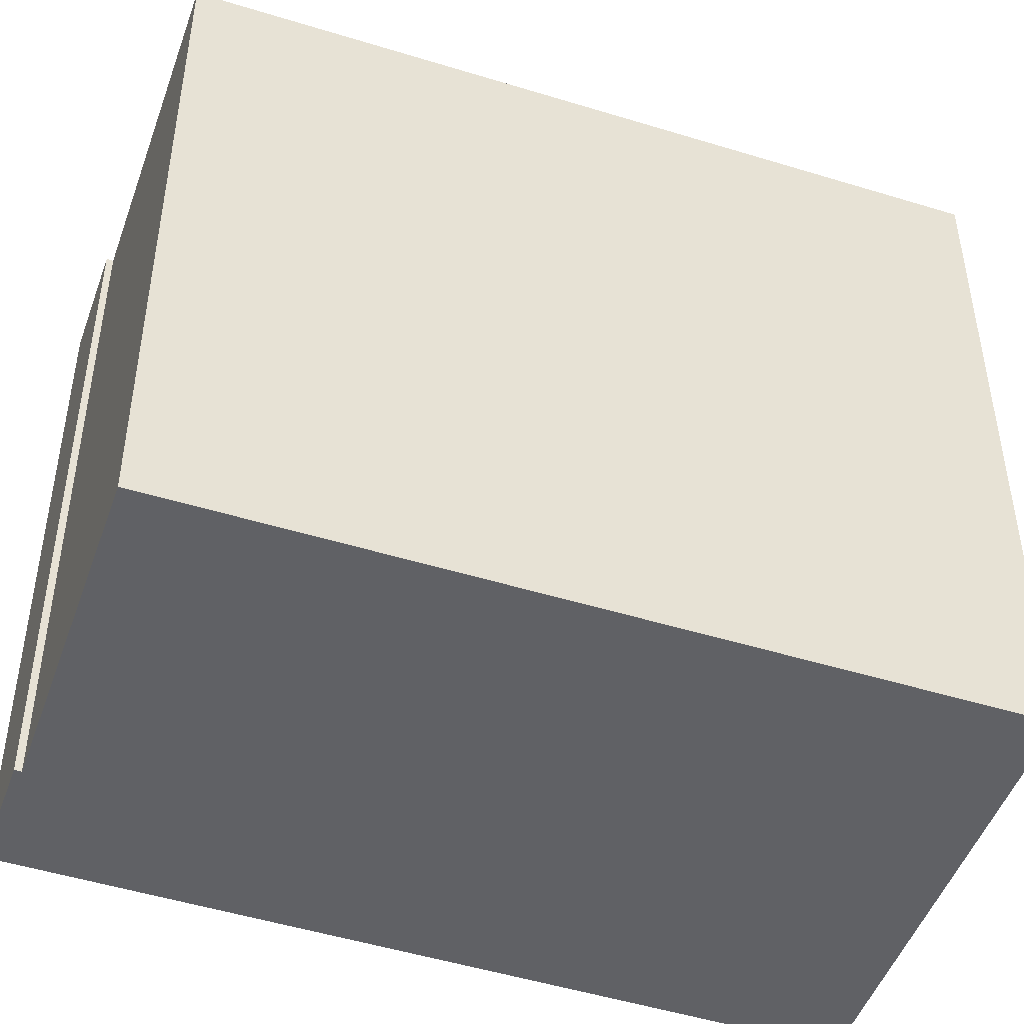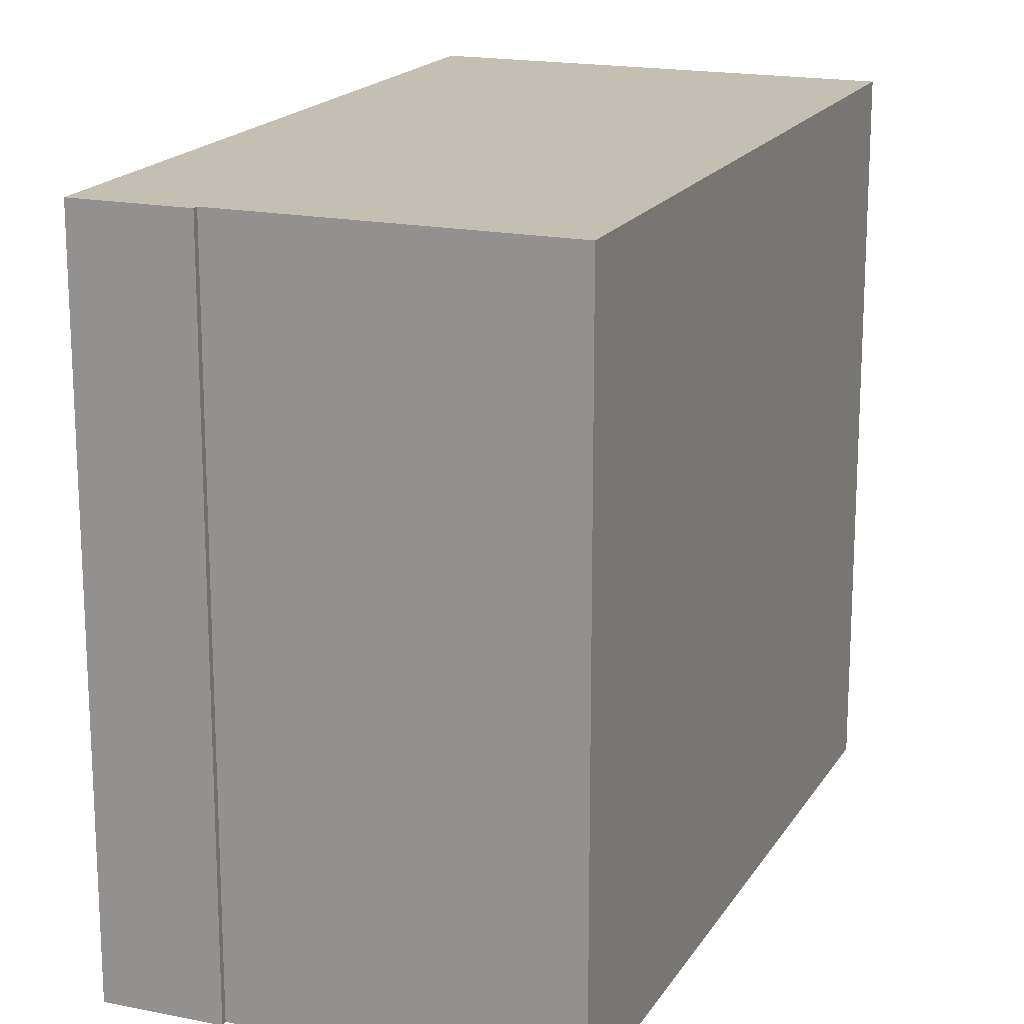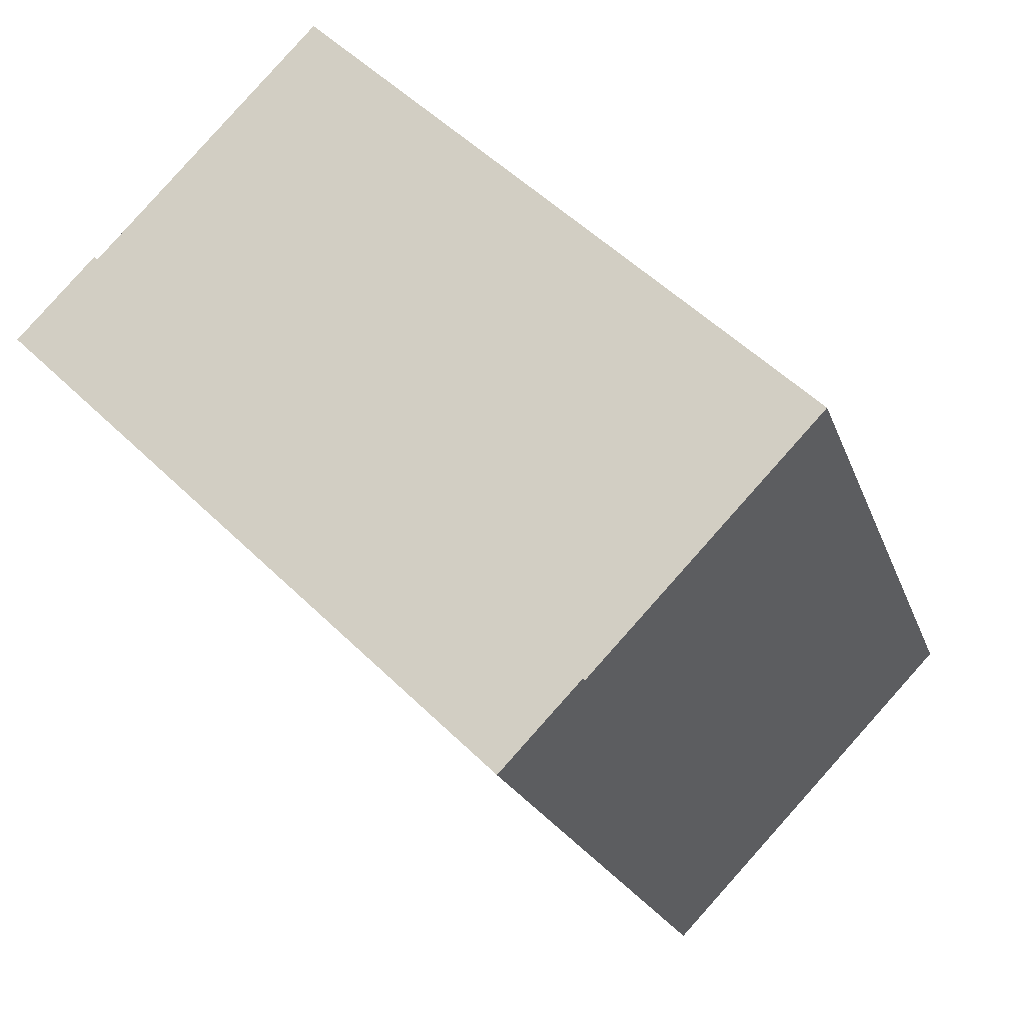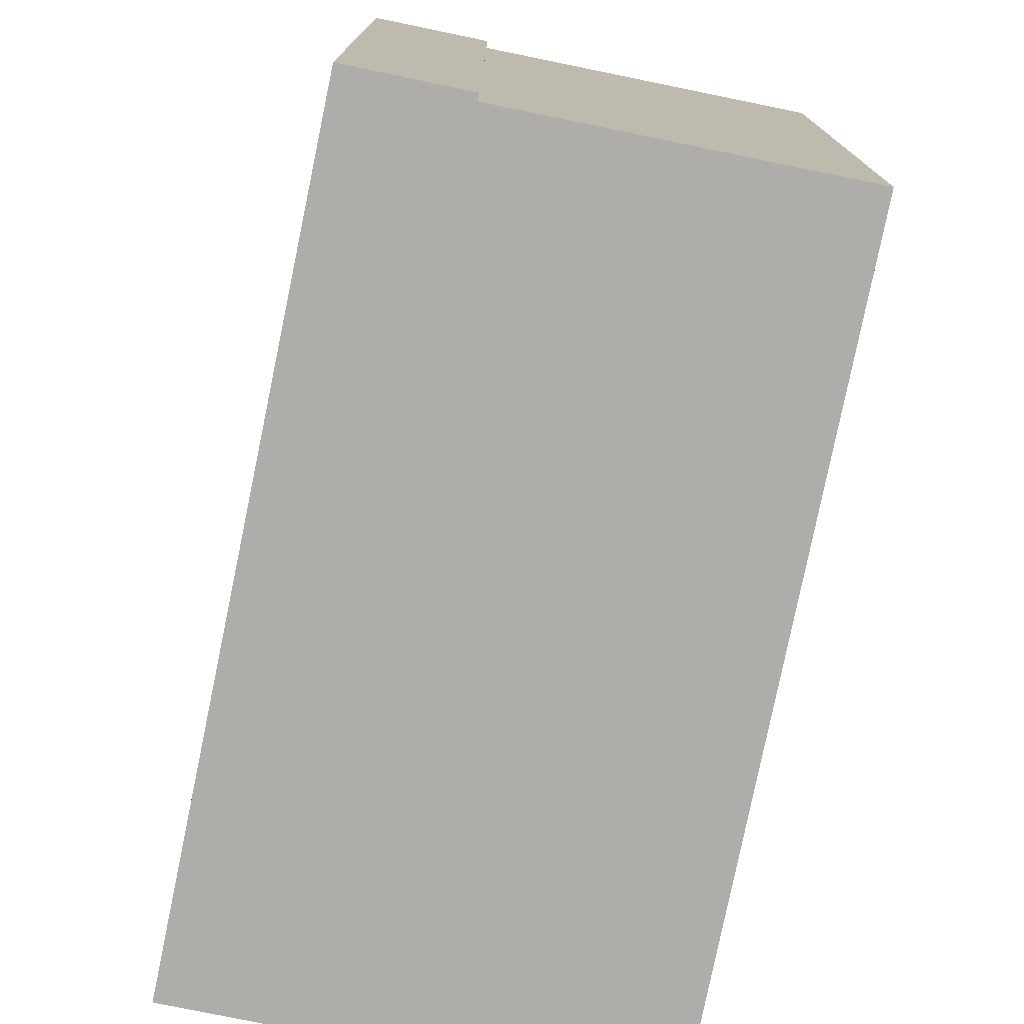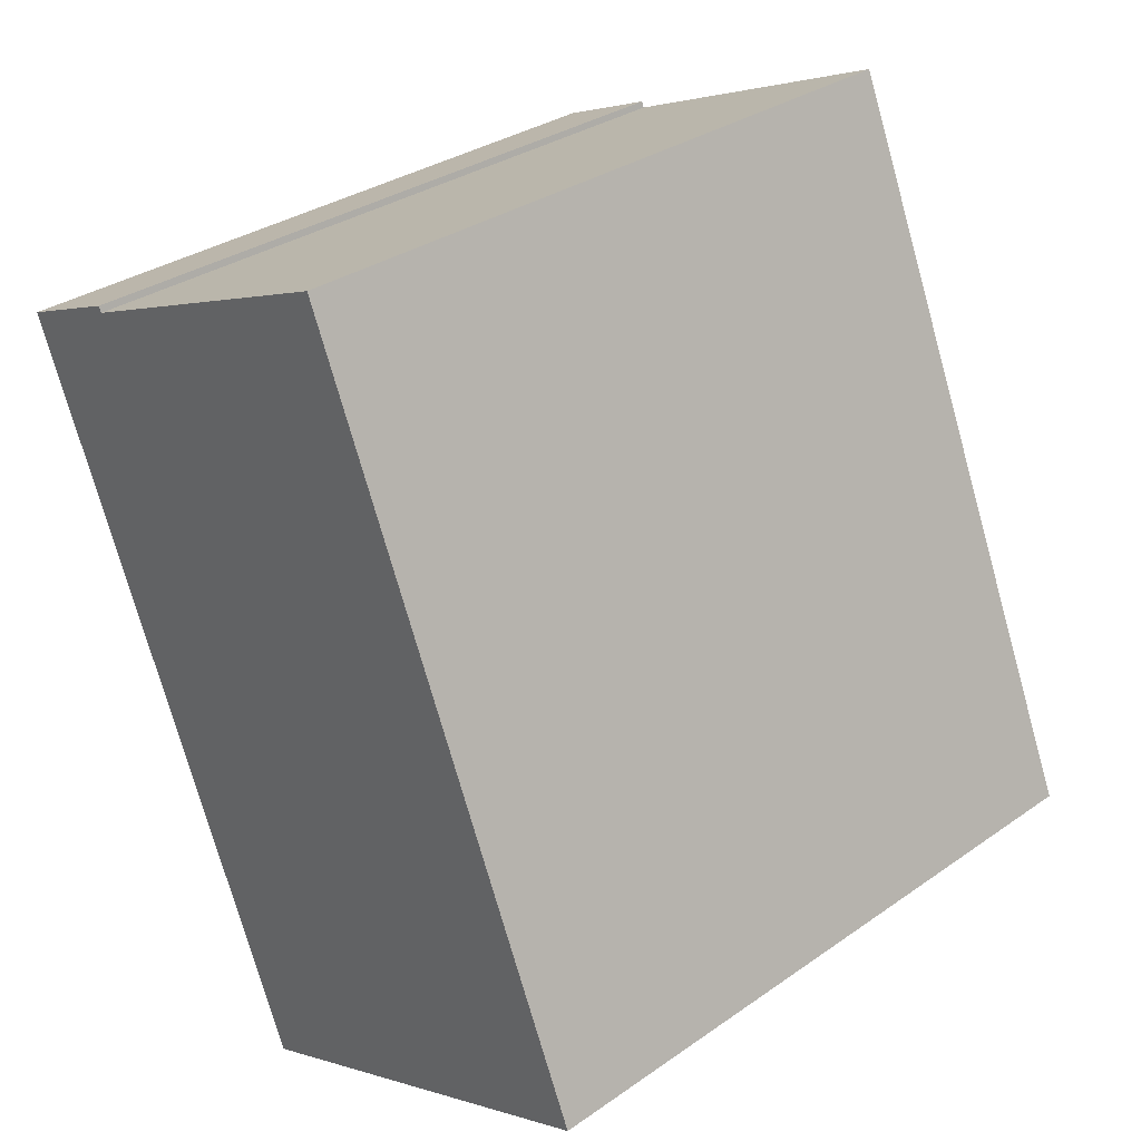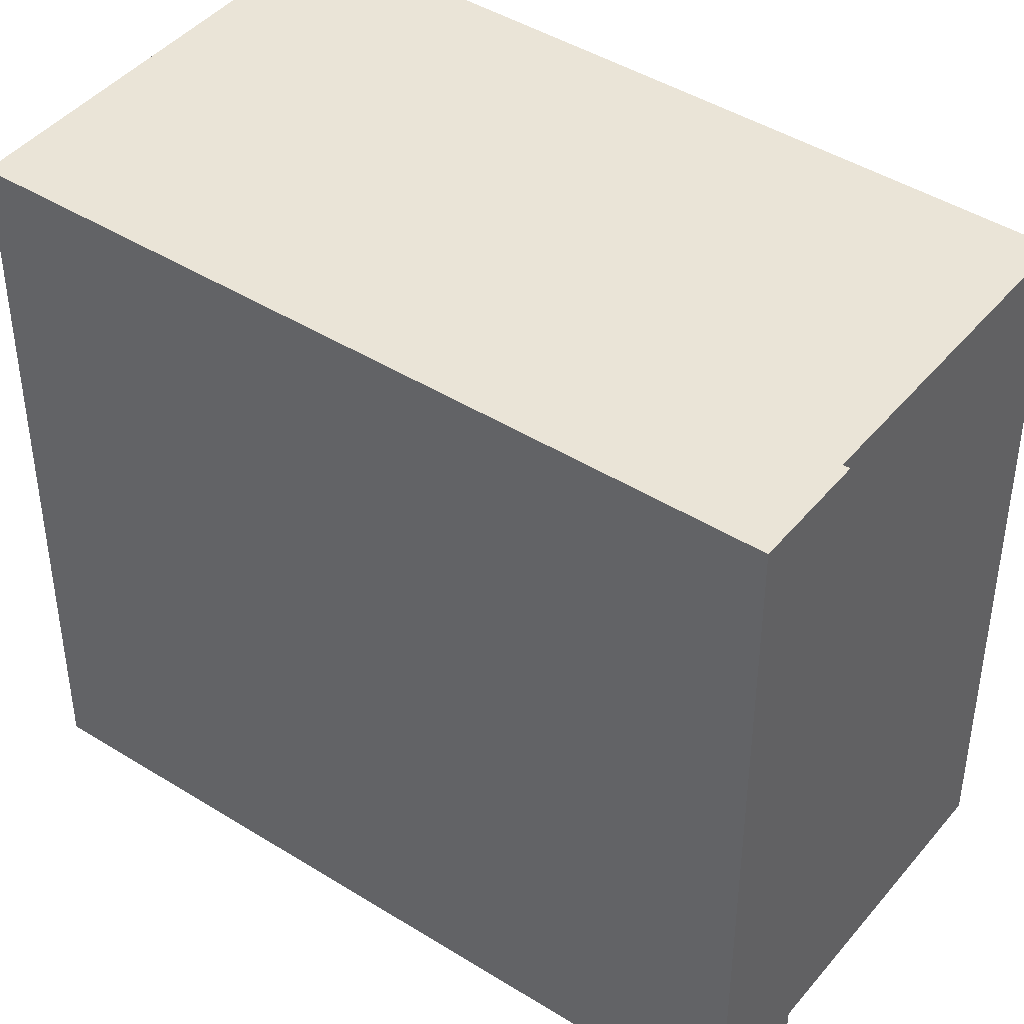
<metadata>
{"format":"obj","ext":"obj","renderer":"f3d","projection":"perspective","resolution":1024,"background":"white","views":[{"elev":-48.5,"azim":48.2,"up":"+Y"},{"elev":17.9,"azim":-0.8,"up":"+Y"},{"elev":53.1,"azim":-43.8,"up":"+Z"},{"elev":-77.3,"azim":-34.2,"up":"+Y"},{"elev":31.9,"azim":45.6,"up":"+Z"},{"elev":43.7,"azim":-76.1,"up":"+Y"}]}
</metadata>
<code>
v  16.29 22.86 -1.714
v  3.504 22.86 1.214
v  13.34 22.86 5.315
v  22 22.86 -15.31
v  22.86 22.86 -17.33
v  23.12 22.86 -17.95
v  9.717 22.86 -23.52
v  0 22.86 1.4e-15
v  3.432 22.86 1.42
v  13.34 -3.254e-16 5.315
v  16.29 1.05e-16 -1.714
v  22.86 1.061e-15 -17.33
v  23.12 1.099e-15 -17.95
v  22 9.372e-16 -15.31
v  9.717 1.44e-15 -23.52
v  0 0 0
v  3.432 -8.695e-17 1.42
v  3.504 -7.434e-17 1.214
g defaultobject
f 1 2 3
f 2 1 4
f 2 4 5
f 2 5 6
f 2 6 7
f 2 7 8
f 8 9 2
f 10 1 3
f 1 10 4
f 4 10 5
f 5 10 11
f 5 11 6
f 6 11 12
f 6 12 13
f 12 11 14
f 13 7 6
f 7 13 15
f 15 8 7
f 8 15 16
f 16 9 8
f 9 16 17
f 17 2 9
f 2 17 18
f 18 3 2
f 3 18 10
f 15 17 16
f 17 15 18
f 18 15 10
f 10 15 11
f 11 15 14
f 14 15 13
f 14 13 12

</code>
